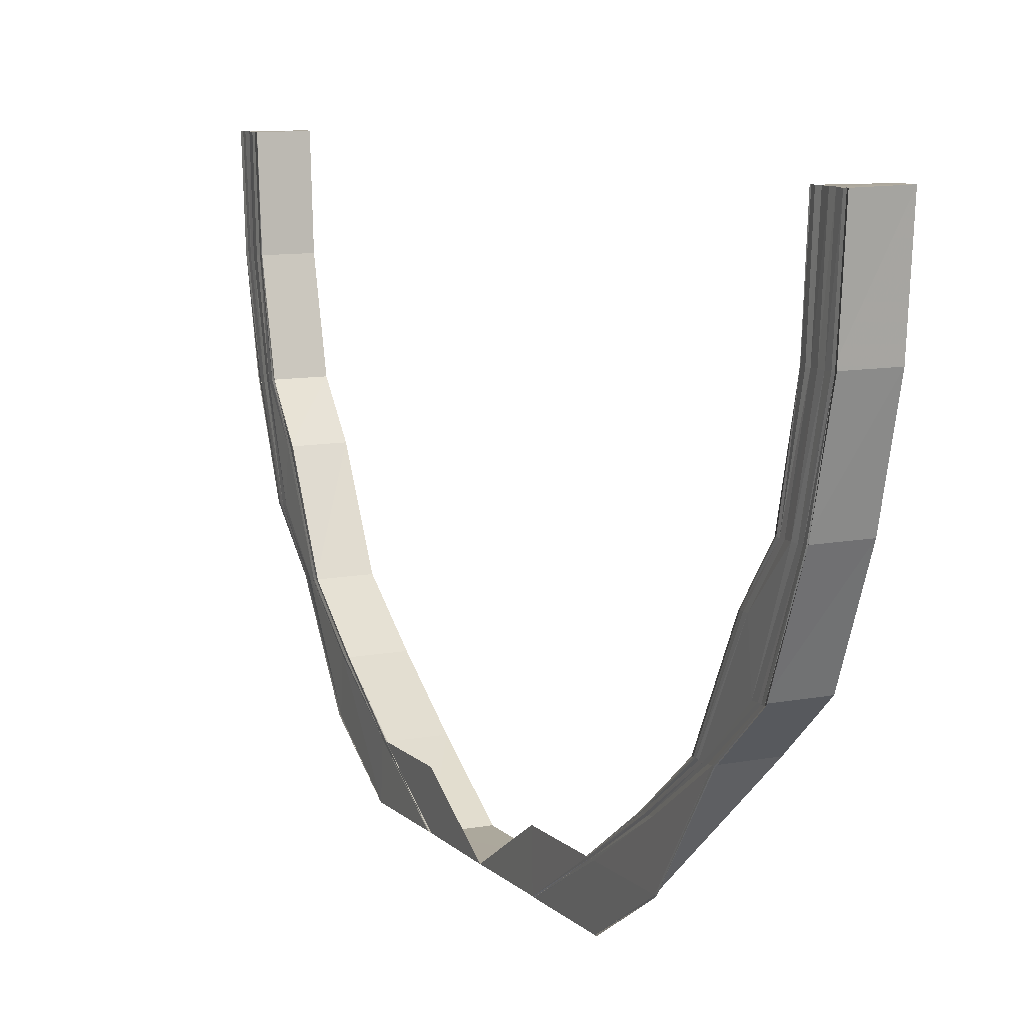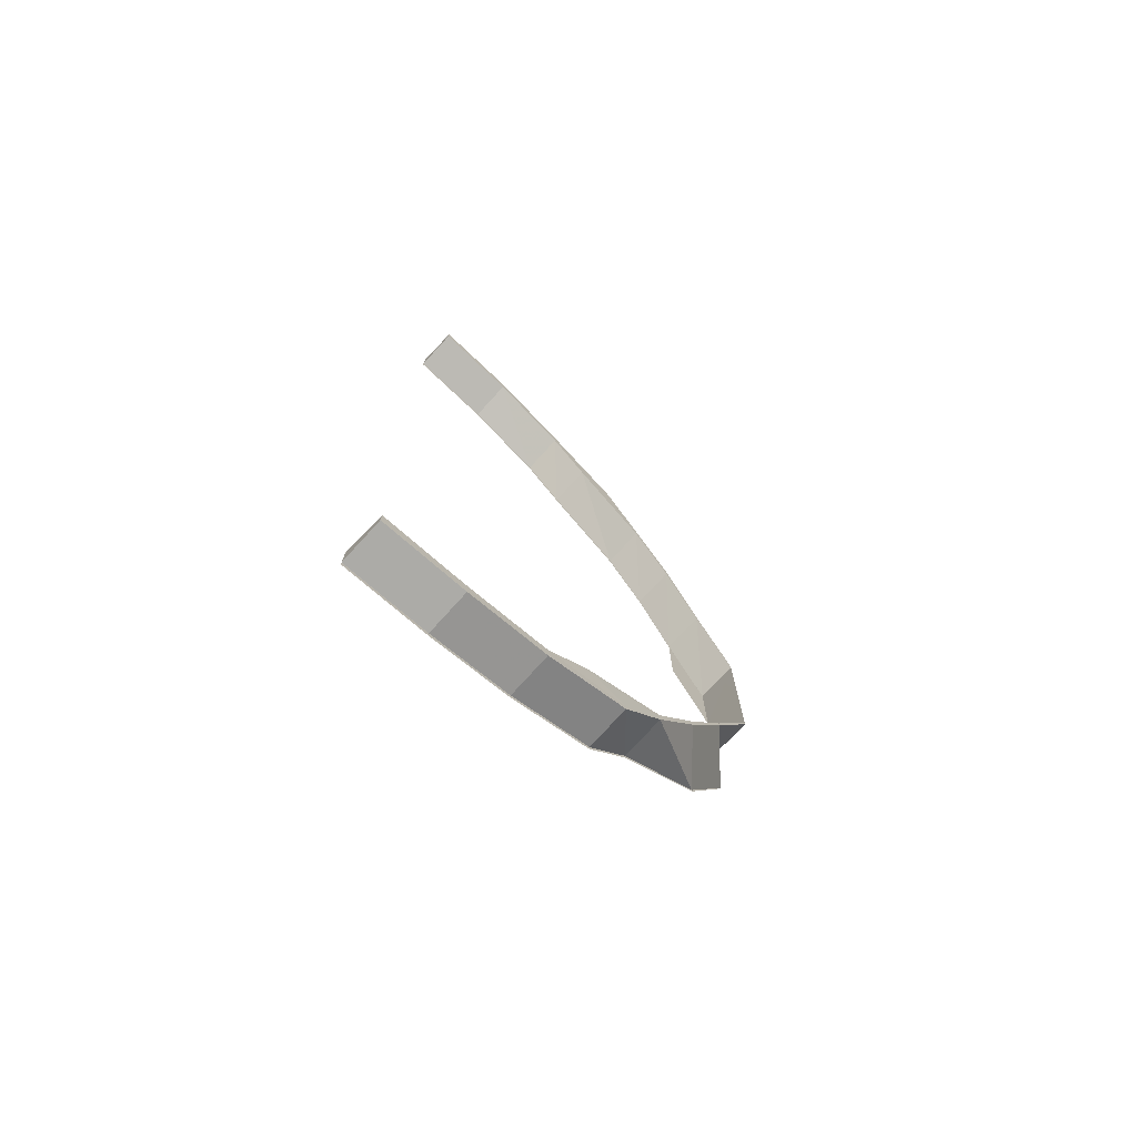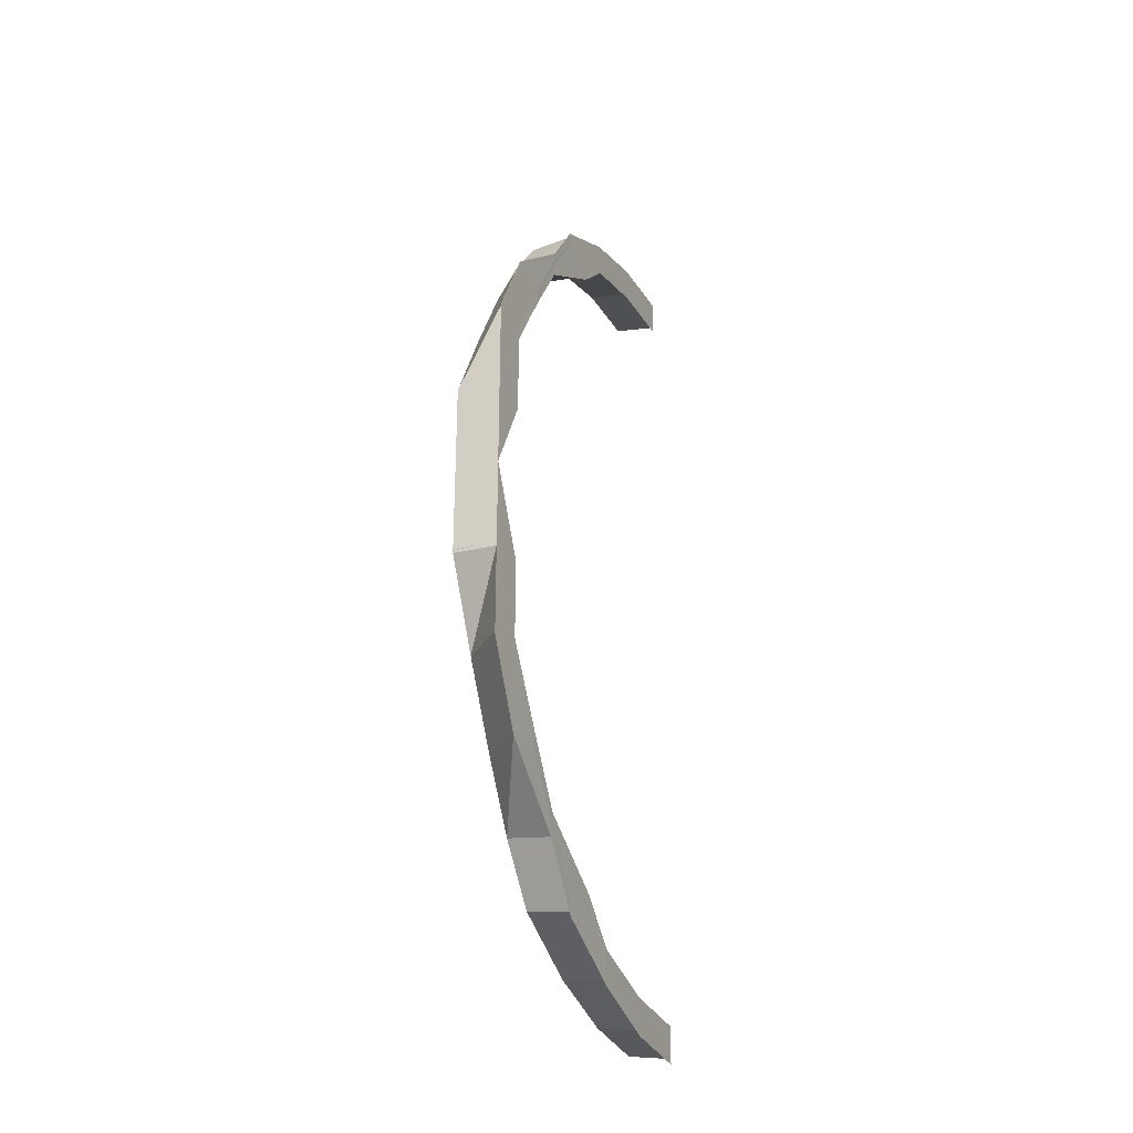
<metadata>
{"format":"obj","ext":"obj","renderer":"f3d","projection":"perspective","resolution":1024,"background":"white","views":[{"elev":8.6,"azim":157.1,"up":"+Y"},{"elev":-74.0,"azim":-133.5,"up":"+Z"},{"elev":-27.4,"azim":22.3,"up":"+Z"}]}
</metadata>
<code>
o 1266
v 2243 1859 8.495
v 2243 1859 8.493
v 2243 1859 8.495
v 2243 1859 8.493
v 2243 1859 8.495
v 2243 1859 8.492
v 2243 1859 8.494
v 2243 1859 8.494
v 2243 1859 8.493
v 2243 1859 8.493
v 2243 1859 8.491
v 2243 1859 8.491
v 2243 1859 8.489
v 2243 1859 8.488
v 2243 1859 8.491
v 2243 1859 8.492
v 2243 1859 8.486
v 2243 1859 8.491
v 2243 1859 8.485
v 2243 1859 8.493
v 2243 1859 8.494
v 2243 1859 8.476
v 2243 1859 8.486
v 2243 1859 8.463
v 2243 1859 8.477
v 2243 1859 8.447
v 2243 1859 8.464
v 2243 1859 8.495
v 2243 1859 8.493
v 2243 1859 8.495
v 2243 1859 8.493
v 2243 1859 8.495
v 2243 1859 8.492
v 2243 1859 8.494
v 2243 1859 8.491
v 2243 1859 8.492
v 2243 1859 8.487
v 2243 1859 8.486
v 2243 1859 8.487
v 2243 1859 8.493
v 2243 1859 8.493
v 2243 1859 8.492
v 2243 1859 8.493
v 2243 1859 8.485
v 2243 1859 8.486
v 2243 1859 8.478
v 2243 1859 8.477
v 2243 1859 8.478
v 2243 1859 8.487
v 2243 1859 8.487
v 2243 1859 8.486
v 2243 1859 8.487
v 2243 1859 8.476
v 2243 1859 8.477
v 2243 1859 8.465
v 2243 1859 8.464
v 2243 1859 8.465
v 2243 1859 8.478
v 2243 1859 8.478
v 2243 1859 8.477
v 2243 1859 8.478
v 2243 1859 8.463
v 2243 1859 8.464
v 2243 1859 8.449
v 2243 1859 8.448
v 2243 1859 8.449
v 2243 1859 8.465
v 2243 1859 8.465
v 2243 1859 8.464
v 2243 1859 8.465
v 2243 1859 8.447
v 2243 1859 8.448
v 2243 1859 8.431
v 2243 1859 8.43
v 2243 1859 8.431
v 2243 1859 8.449
v 2243 1859 8.449
v 2243 1859 8.448
v 2243 1859 8.449
v 2243 1859 8.43
v 2243 1859 8.43
v 2243 1859 8.411
v 2243 1859 8.411
v 2243 1859 8.43
v 2243 1859 8.411
v 2243 1859 8.448
v 2243 1859 8.429
v 2243 1859 8.41
v 2243 1859 8.447
v 2243 1859 8.429
v 2243 1859 8.41
v 2243 1859 8.429
v 2243 1859 8.446
v 2243 1859 8.447
v 2243 1859 8.463
v 2243 1859 8.391
v 2243 1859 8.411
v 2243 1859 8.372
v 2243 1859 8.372
v 2243 1859 8.372
v 2243 1859 8.354
v 2243 1859 8.391
v 2243 1859 8.391
v 2243 1859 8.371
v 2243 1859 8.391
v 2243 1859 8.371
v 2243 1859 8.391
v 2243 1859 8.371
v 2243 1859 8.352
v 2243 1859 8.372
v 2243 1859 8.372
v 2243 1859 8.354
v 2243 1859 8.372
v 2243 1859 8.372
v 2243 1859 8.391
v 2243 1859 8.372
v 2243 1859 8.372
v 2243 1859 8.337
v 2243 1859 8.353
v 2243 1859 8.354
v 2243 1859 8.354
v 2243 1859 8.354
v 2243 1859 8.338
v 2243 1859 8.338
v 2243 1859 8.354
v 2243 1859 8.322
v 2243 1859 8.336
v 2243 1859 8.337
v 2243 1859 8.338
v 2243 1859 8.338
v 2243 1859 8.323
v 2243 1859 8.323
v 2243 1859 8.338
v 2243 1859 8.31
v 2243 1859 8.321
v 2243 1859 8.322
v 2243 1859 8.323
v 2243 1859 8.323
v 2243 1859 8.311
v 2243 1859 8.311
v 2243 1859 8.323
v 2243 1859 8.301
v 2243 1859 8.309
v 2243 1859 8.31
v 2243 1859 8.311
v 2243 1859 8.311
v 2243 1859 8.303
v 2243 1859 8.302
v 2243 1859 8.311
v 2243 1859 8.296
v 2243 1859 8.3
v 2243 1859 8.301
v 2243 1859 8.302
v 2243 1859 8.303
v 2243 1859 8.297
v 2243 1859 8.297
v 2243 1859 8.302
v 2243 1859 8.294
v 2243 1859 8.295
v 2243 1859 8.296
v 2243 1859 8.297
v 2243 1859 8.297
v 2243 1859 8.295
v 2243 1859 8.295
v 2243 1859 8.297
v 2243 1859 8.293
v 2243 1859 8.295
v 2243 1859 8.296
v 2243 1859 8.3
v 2243 1859 8.301
v 2243 1859 8.309
v 2243 1859 8.31
v 2243 1859 8.321
v 2243 1859 8.322
v 2243 1859 8.336
v 2243 1859 8.337
v 2243 1859 8.353
v 2243 1859 8.354
v 2243 1859 8.372
v 2243 1859 8.354
v 2243 1859 8.338
v 2243 1859 8.354
v 2243 1859 8.372
v 2243 1859 8.354
v 2243 1859 8.354
v 2243 1859 8.338
v 2243 1859 8.354
v 2243 1859 8.337
v 2243 1859 8.354
v 2243 1859 8.353
v 2243 1859 8.336
v 2243 1859 8.337
v 2243 1859 8.323
v 2243 1859 8.322
v 2243 1859 8.323
v 2243 1859 8.338
v 2243 1859 8.338
v 2243 1859 8.338
v 2243 1859 8.337
v 2243 1859 8.372
v 2243 1859 8.353
v 2243 1859 8.371
v 2243 1859 8.335
v 2243 1859 8.352
v 2243 1859 8.371
v 2243 1859 8.352
v 2243 1859 8.335
v 2243 1859 8.334
v 2243 1859 8.352
v 2243 1859 8.334
v 2243 1859 8.352
v 2243 1859 8.318
v 2243 1859 8.335
v 2243 1859 8.352
v 2243 1859 8.351
v 2243 1859 8.351
v 2243 1859 8.333
v 2243 1859 8.333
v 2243 1859 8.351
v 2243 1859 8.334
v 2243 1859 8.333
v 2243 1859 8.333
v 2243 1859 8.317
v 2243 1859 8.317
v 2243 1859 8.333
v 2243 1859 8.305
v 2243 1859 8.319
v 2243 1859 8.318
v 2243 1859 8.317
v 2243 1859 8.317
v 2243 1859 8.304
v 2243 1859 8.304
v 2243 1859 8.317
v 2243 1859 8.318
v 2243 1859 8.319
v 2243 1859 8.306
v 2243 1859 8.297
v 2243 1859 8.305
v 2243 1859 8.291
v 2243 1859 8.296
v 2243 1859 8.306
v 2243 1859 8.32
v 2243 1859 8.296
v 2243 1859 8.297
v 2243 1859 8.305
v 2243 1859 8.304
v 2243 1859 8.304
v 2243 1859 8.295
v 2243 1859 8.295
v 2243 1859 8.304
v 2243 1859 8.29
v 2243 1859 8.296
v 2243 1859 8.295
v 2243 1859 8.295
v 2243 1859 8.289
v 2243 1859 8.289
v 2243 1859 8.295
v 2243 1859 8.288
v 2243 1859 8.291
v 2243 1859 8.29
v 2243 1859 8.289
v 2243 1859 8.289
v 2243 1859 8.287
v 2243 1859 8.287
v 2243 1859 8.289
v 2243 1859 8.288
v 2243 1859 8.289
v 2243 1859 8.293
v 2243 1859 8.291
v 2243 1859 8.289
v 2243 1859 8.29
v 2243 1859 8.291
v 2243 1859 8.288
v 2243 1859 8.29
v 2243 1859 8.287
v 2243 1859 8.287
v 2243 1859 8.289
v 2243 1859 8.289
v 2243 1859 8.29
v 2243 1859 8.289
v 2243 1859 8.291
v 2243 1859 8.296
v 2243 1859 8.289
v 2243 1859 8.29
v 2243 1859 8.289
v 2243 1859 8.295
v 2243 1859 8.295
v 2243 1859 8.296
v 2243 1859 8.295
v 2243 1859 8.297
v 2243 1859 8.305
v 2243 1859 8.295
v 2243 1859 8.296
v 2243 1859 8.295
v 2243 1859 8.304
v 2243 1859 8.304
v 2243 1859 8.305
v 2243 1859 8.304
v 2243 1859 8.306
v 2243 1859 8.318
v 2243 1859 8.304
v 2243 1859 8.305
v 2243 1859 8.304
v 2243 1859 8.317
v 2243 1859 8.317
v 2243 1859 8.318
v 2243 1859 8.317
v 2243 1859 8.319
v 2243 1859 8.334
v 2243 1859 8.317
v 2243 1859 8.318
v 2243 1859 8.317
v 2243 1859 8.333
v 2243 1859 8.333
v 2243 1859 8.334
v 2243 1859 8.333
v 2243 1859 8.352
v 2243 1859 8.333
v 2243 1859 8.334
v 2243 1859 8.333
v 2243 1859 8.351
v 2243 1859 8.351
v 2243 1859 8.352
v 2243 1859 8.351
v 2243 1859 8.32
v 2243 1859 8.308
v 2243 1859 8.335
v 2243 1859 8.321
v 2243 1859 8.309
v 2243 1859 8.336
v 2243 1859 8.3
v 2243 1859 8.353
v 2243 1859 8.353
v 2243 1859 8.352
v 2243 1859 8.371
v 2243 1859 8.372
v 2243 1859 8.371
v 2243 1859 8.306
v 2243 1859 8.319
v 2243 1859 8.299
v 2243 1859 8.297
v 2243 1859 8.295
v 2243 1859 8.293
v 2243 1859 8.291
v 2243 1859 8.293
v 2243 1859 8.291
v 2243 1859 8.289
v 2243 1859 8.293
v 2243 1859 8.295
v 2243 1859 8.294
v 2243 1859 8.296
v 2243 1859 8.301
v 2243 1859 8.295
v 2243 1859 8.294
v 2243 1859 8.295
v 2243 1859 8.297
v 2243 1859 8.297
v 2243 1859 8.297
v 2243 1859 8.296
v 2243 1859 8.297
v 2243 1859 8.296
v 2243 1859 8.297
v 2243 1859 8.303
v 2243 1859 8.302
v 2243 1859 8.303
v 2243 1859 8.301
v 2243 1859 8.3
v 2243 1859 8.31
v 2243 1859 8.302
v 2243 1859 8.301
v 2243 1859 8.303
v 2243 1859 8.311
v 2243 1859 8.311
v 2243 1859 8.311
v 2243 1859 8.31
v 2243 1859 8.299
v 2243 1859 8.309
v 2243 1859 8.308
v 2243 1859 8.321
v 2243 1859 8.322
v 2243 1859 8.311
v 2243 1859 8.31
v 2243 1859 8.311
v 2243 1859 8.323
v 2243 1859 8.323
v 2243 1859 8.323
v 2243 1859 8.322
v 2243 1859 8.489
v 2243 1859 8.489
v 2243 1859 8.485
v 2243 1859 8.487
v 2243 1859 8.488
v 2243 1859 8.483
v 2243 1859 8.476
v 2243 1859 8.482
v 2243 1859 8.486
v 2243 1859 8.487
v 2243 1859 8.489
v 2243 1859 8.481
v 2243 1859 8.482
v 2243 1859 8.472
v 2243 1859 8.473
v 2243 1859 8.473
v 2243 1859 8.46
v 2243 1859 8.461
v 2243 1859 8.445
v 2243 1859 8.446
v 2243 1859 8.428
v 2243 1859 8.429
v 2243 1859 8.41
v 2243 1859 8.41
v 2243 1859 8.429
v 2243 1859 8.41
v 2243 1859 8.41
v 2243 1859 8.428
v 2243 1859 8.411
v 2243 1859 8.41
v 2243 1859 8.41
v 2243 1859 8.445
v 2243 1859 8.41
v 2243 1859 8.428
v 2243 1859 8.428
v 2243 1859 8.428
v 2243 1859 8.428
v 2243 1859 8.428
v 2243 1859 8.428
v 2243 1859 8.444
v 2243 1859 8.444
v 2243 1859 8.444
v 2243 1859 8.445
v 2243 1859 8.428
v 2243 1859 8.391
v 2243 1859 8.391
v 2243 1859 8.445
v 2243 1859 8.444
v 2243 1859 8.444
v 2243 1859 8.428
v 2243 1859 8.428
v 2243 1859 8.444
v 2243 1859 8.445
v 2243 1859 8.446
v 2243 1859 8.46
v 2243 1859 8.459
v 2243 1859 8.459
v 2243 1859 8.444
v 2243 1859 8.444
v 2243 1859 8.459
v 2243 1859 8.46
v 2243 1859 8.461
v 2243 1859 8.472
v 2243 1859 8.471
v 2243 1859 8.471
v 2243 1859 8.459
v 2243 1859 8.459
v 2243 1859 8.471
v 2243 1859 8.472
v 2243 1859 8.473
v 2243 1859 8.481
v 2243 1859 8.48
v 2243 1859 8.479
v 2243 1859 8.471
v 2243 1859 8.471
v 2243 1859 8.48
v 2243 1859 8.481
v 2243 1859 8.482
v 2243 1859 8.486
v 2243 1859 8.485
v 2243 1859 8.485
v 2243 1859 8.479
v 2243 1859 8.48
v 2243 1859 8.485
v 2243 1859 8.486
v 2243 1859 8.487
v 2243 1859 8.488
v 2243 1859 8.489
v 2243 1859 8.487
v 2243 1859 8.487
v 2243 1859 8.485
v 2243 1859 8.485
v 2243 1859 8.487
v 2243 1859 8.489
v 2243 1859 8.491
v 2243 1859 8.491
v 2243 1859 8.493
v 2243 1859 8.489
v 2243 1859 8.487
v 2243 1859 8.482
v 2243 1859 8.491
v 2243 1859 8.493
v 2243 1859 8.473
v 2243 1859 8.483
v 2243 1859 8.485
v 2243 1859 8.461
v 2243 1859 8.474
v 2243 1859 8.476
v 2243 1859 8.462
v 2243 1859 8.486
v 2243 1859 8.488
v 2243 1859 8.485
v 2243 1859 8.486
v 2243 1859 8.485
v 2243 1859 8.487
v 2243 1859 8.487
v 2243 1859 8.487
v 2243 1859 8.488
v 2243 1859 8.48
v 2243 1859 8.481
v 2243 1859 8.479
v 2243 1859 8.485
v 2243 1859 8.485
v 2243 1859 8.485
v 2243 1859 8.486
v 2243 1859 8.481
v 2243 1859 8.471
v 2243 1859 8.472
v 2243 1859 8.471
v 2243 1859 8.479
v 2243 1859 8.48
v 2243 1859 8.479
v 2243 1859 8.481
v 2243 1859 8.472
v 2243 1859 8.459
v 2243 1859 8.46
v 2243 1859 8.459
v 2243 1859 8.471
v 2243 1859 8.471
v 2243 1859 8.471
v 2243 1859 8.472
v 2243 1859 8.461
v 2243 1859 8.46
v 2243 1859 8.444
v 2243 1859 8.445
v 2243 1859 8.444
v 2243 1859 8.459
v 2243 1859 8.459
v 2243 1859 8.459
v 2243 1859 8.46
v 2243 1859 8.446
v 2243 1859 8.429
v 2243 1859 8.411
v 2243 1859 8.447
v 2243 1859 8.43
v 2243 1859 8.462
v 2243 1859 8.447
v 2243 1859 8.43
v 2243 1859 8.411
v 2243 1859 8.448
v 2243 1859 8.449
v 2243 1859 8.449
v 2243 1859 8.431
v 2243 1859 8.448
v 2243 1859 8.431
v 2243 1859 8.449
v 2243 1859 8.464
v 2243 1859 8.465
v 2243 1859 8.465
v 2243 1859 8.449
v 2243 1859 8.449
v 2243 1859 8.465
v 2243 1859 8.463
v 2243 1859 8.464
v 2243 1859 8.477
v 2243 1859 8.478
v 2243 1859 8.478
v 2243 1859 8.465
v 2243 1859 8.465
v 2243 1859 8.478
v 2243 1859 8.474
v 2243 1859 8.477
v 2243 1859 8.486
v 2243 1859 8.487
v 2243 1859 8.487
v 2243 1859 8.478
v 2243 1859 8.478
v 2243 1859 8.487
v 2243 1859 8.492
v 2243 1859 8.493
v 2243 1859 8.493
v 2243 1859 8.487
v 2243 1859 8.487
v 2243 1859 8.493
v 2243 1859 8.41
v 2243 1859 8.391
v 2243 1859 8.41
v 2243 1859 8.41
v 2243 1859 8.41
f 1 2 3
f 2 4 5
f 6 4 5
f 7 6 3
f 8 6 9
f 10 8 11
f 12 10 11
f 13 12 11
f 14 13 11
f 9 15 11
f 16 15 9
f 6 17 15
f 18 19 16
f 20 18 21
f 19 22 23
f 22 24 25
f 24 26 27
f 28 29 21
f 28 29 30
f 29 31 32
f 29 33 34
f 35 36 34
f 37 38 36
f 37 39 40
f 41 37 42
f 41 37 43
f 44 45 36
f 46 47 45
f 46 48 49
f 50 46 51
f 50 46 52
f 53 54 45
f 55 56 54
f 55 57 58
f 59 55 60
f 59 55 61
f 62 63 54
f 64 65 63
f 64 66 67
f 68 64 69
f 68 64 70
f 71 72 63
f 73 74 72
f 73 75 76
f 77 73 78
f 77 73 79
f 80 81 72
f 82 83 81
f 80 82 84
f 85 82 80
f 71 80 86
f 87 85 80
f 87 80 71
f 88 85 87
f 89 87 71
f 90 91 87
f 92 87 89
f 93 90 89
f 89 94 95
f 82 96 97
f 98 99 96
f 100 101 99
f 102 100 103
f 103 104 105
f 104 106 107
f 108 109 106
f 110 101 111
f 111 112 113
f 110 114 115
f 116 117 115
f 101 118 119
f 120 118 121
f 122 123 121
f 123 124 125
f 118 124 125
f 118 126 127
f 128 126 129
f 130 131 129
f 131 132 133
f 126 132 133
f 126 134 135
f 136 134 137
f 138 139 137
f 139 140 141
f 134 140 141
f 134 142 143
f 144 142 145
f 146 147 145
f 147 148 149
f 142 148 149
f 142 150 151
f 152 150 153
f 154 155 153
f 155 156 157
f 150 156 157
f 150 158 159
f 160 158 161
f 162 163 161
f 163 164 165
f 158 164 165
f 158 166 167
f 168 167 169
f 170 169 171
f 172 171 173
f 174 173 175
f 176 175 177
f 178 177 179
f 180 181 178
f 180 182 183
f 184 181 185
f 181 186 187
f 181 188 189
f 190 189 183
f 190 191 178
f 191 192 189
f 193 194 192
f 193 195 196
f 197 193 198
f 197 193 199
f 200 190 98
f 201 190 200
f 202 201 200
f 201 203 190
f 203 191 190
f 204 201 202
f 205 204 202
f 206 204 205
f 204 207 201
f 207 203 201
f 208 207 204
f 209 210 204
f 211 206 106
f 210 212 207
f 211 213 206
f 214 210 215
f 216 217 215
f 210 218 219
f 217 218 219
f 220 212 221
f 222 223 221
f 223 224 225
f 212 224 225
f 212 226 227
f 228 226 229
f 230 231 229
f 231 232 233
f 226 232 233
f 234 227 207
f 235 236 234
f 207 227 203
f 236 237 238
f 237 239 240
f 238 241 227
f 227 242 203
f 227 241 242
f 203 242 191
f 226 243 241
f 240 244 241
f 245 243 246
f 247 248 246
f 248 249 250
f 243 249 250
f 243 251 244
f 252 251 253
f 254 255 253
f 255 256 257
f 251 256 257
f 251 258 259
f 260 258 261
f 262 263 261
f 263 264 265
f 258 264 265
f 266 267 259
f 259 267 268
f 267 269 268
f 270 258 269
f 239 270 271
f 271 259 244
f 272 270 269
f 270 273 274
f 275 273 274
f 275 276 277
f 278 275 279
f 278 275 280
f 281 274 282
f 283 284 282
f 283 285 286
f 287 283 288
f 287 283 289
f 290 282 291
f 292 293 291
f 292 294 295
f 296 292 297
f 296 292 298
f 299 291 300
f 301 302 300
f 301 303 304
f 305 301 306
f 305 301 307
f 308 300 309
f 310 311 309
f 310 312 313
f 314 310 315
f 314 310 316
f 213 309 317
f 213 308 208
f 318 319 317
f 318 320 321
f 322 318 323
f 322 318 324
f 325 308 213
f 325 326 308
f 143 326 325
f 327 325 213
f 135 325 327
f 327 213 211
f 328 329 325
f 330 328 327
f 329 331 326
f 332 327 211
f 127 327 332
f 333 330 332
f 332 334 335
f 336 333 337
f 119 332 337
f 337 332 104
f 326 338 339
f 340 341 338
f 151 340 326
f 326 340 299
f 331 342 340
f 343 344 341
f 159 343 340
f 340 343 290
f 342 345 343
f 343 346 281
f 345 272 343
f 272 347 344
f 345 272 269
f 158 345 269
f 269 348 349
f 349 348 168
f 268 269 349
f 348 350 351
f 349 351 352
f 353 354 351
f 353 355 356
f 357 353 358
f 357 353 359
f 360 361 352
f 360 362 363
f 364 360 365
f 364 360 366
f 367 352 368
f 369 370 368
f 369 371 372
f 373 369 374
f 373 369 375
f 367 349 170
f 268 349 367
f 376 268 367
f 259 268 376
f 244 259 376
f 376 367 377
f 377 367 172
f 244 376 378
f 378 376 377
f 241 244 378
f 241 378 242
f 242 378 379
f 378 377 379
f 242 379 191
f 191 379 176
f 379 377 174
f 377 368 380
f 379 380 192
f 381 382 380
f 381 383 384
f 385 381 386
f 385 381 387
f 15 388 11
f 11 388 389
f 15 390 388
f 23 390 15
f 388 391 389
f 389 391 392
f 390 393 388
f 388 393 391
f 390 394 393
f 25 394 390
f 393 395 391
f 391 395 396
f 396 397 398
f 399 400 397
f 401 402 400
f 395 403 399
f 404 405 402
f 406 407 405
f 408 409 407
f 410 411 409
f 412 413 408
f 413 414 415
f 416 413 412
f 417 418 415
f 412 415 419
f 420 417 421
f 422 420 423
f 424 425 419
f 424 426 427
f 428 424 429
f 428 424 430
f 431 420 92
f 420 432 88
f 432 433 88
f 433 432 97
f 434 431 435
f 436 437 435
f 437 438 439
f 431 438 439
f 440 431 441
f 442 440 443
f 444 445 443
f 445 446 447
f 440 446 447
f 448 440 449
f 450 448 451
f 452 453 451
f 453 454 455
f 448 454 455
f 456 448 457
f 458 456 459
f 460 461 459
f 461 462 463
f 456 462 463
f 464 456 465
f 466 464 467
f 468 469 467
f 469 470 471
f 464 470 471
f 472 464 473
f 474 472 475
f 474 472 476
f 477 478 476
f 472 479 480
f 478 479 480
f 473 481 482
f 483 481 484
f 485 486 483
f 486 487 481
f 481 488 489
f 487 490 491
f 481 491 35
f 465 491 481
f 491 492 488
f 490 493 494
f 491 494 44
f 457 494 491
f 494 495 492
f 493 93 496
f 496 95 495
f 449 496 494
f 494 496 53
f 441 89 496
f 496 89 62
f 391 497 498
f 499 500 498
f 499 501 502
f 503 499 504
f 503 499 505
f 506 507 497
f 506 508 509
f 510 506 511
f 510 506 512
f 395 513 497
f 514 515 513
f 514 516 517
f 518 514 519
f 518 514 520
f 403 521 513
f 522 523 521
f 522 524 525
f 526 522 527
f 526 522 528
f 529 530 521
f 403 529 401
f 531 532 530
f 531 533 534
f 535 531 536
f 535 531 537
f 538 419 530
f 529 538 404
f 538 412 406
f 539 412 538
f 539 416 412
f 540 416 539
f 541 539 538
f 541 538 529
f 542 540 539
f 542 539 541
f 97 540 542
f 543 541 529
f 543 529 403
f 544 542 541
f 544 541 543
f 84 542 544
f 545 546 542
f 547 545 548
f 549 550 548
f 551 545 544
f 550 552 553
f 545 552 553
f 554 551 555
f 556 557 555
f 557 558 559
f 551 558 559
f 86 544 560
f 561 551 560
f 560 544 543
f 562 561 563
f 564 565 563
f 565 566 567
f 561 566 567
f 560 543 568
f 568 543 403
f 568 403 395
f 393 568 395
f 394 568 393
f 394 560 568
f 27 560 394
f 569 561 394
f 570 569 571
f 572 573 571
f 573 574 575
f 569 574 575
f 17 569 390
f 576 17 577
f 578 579 577
f 17 580 581
f 579 580 581
f 582 583 584
f 585 583 586

</code>
